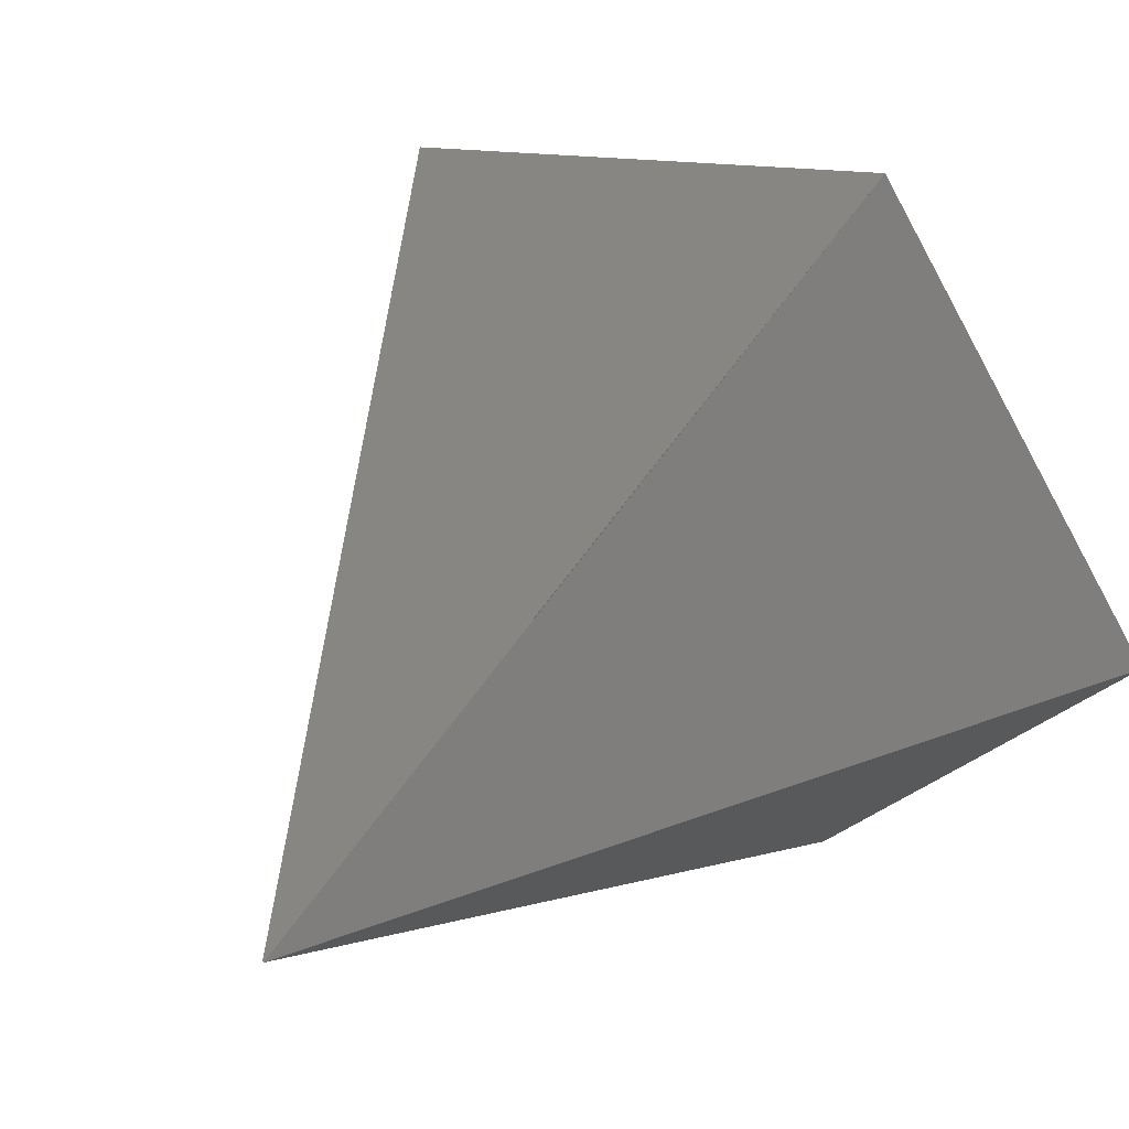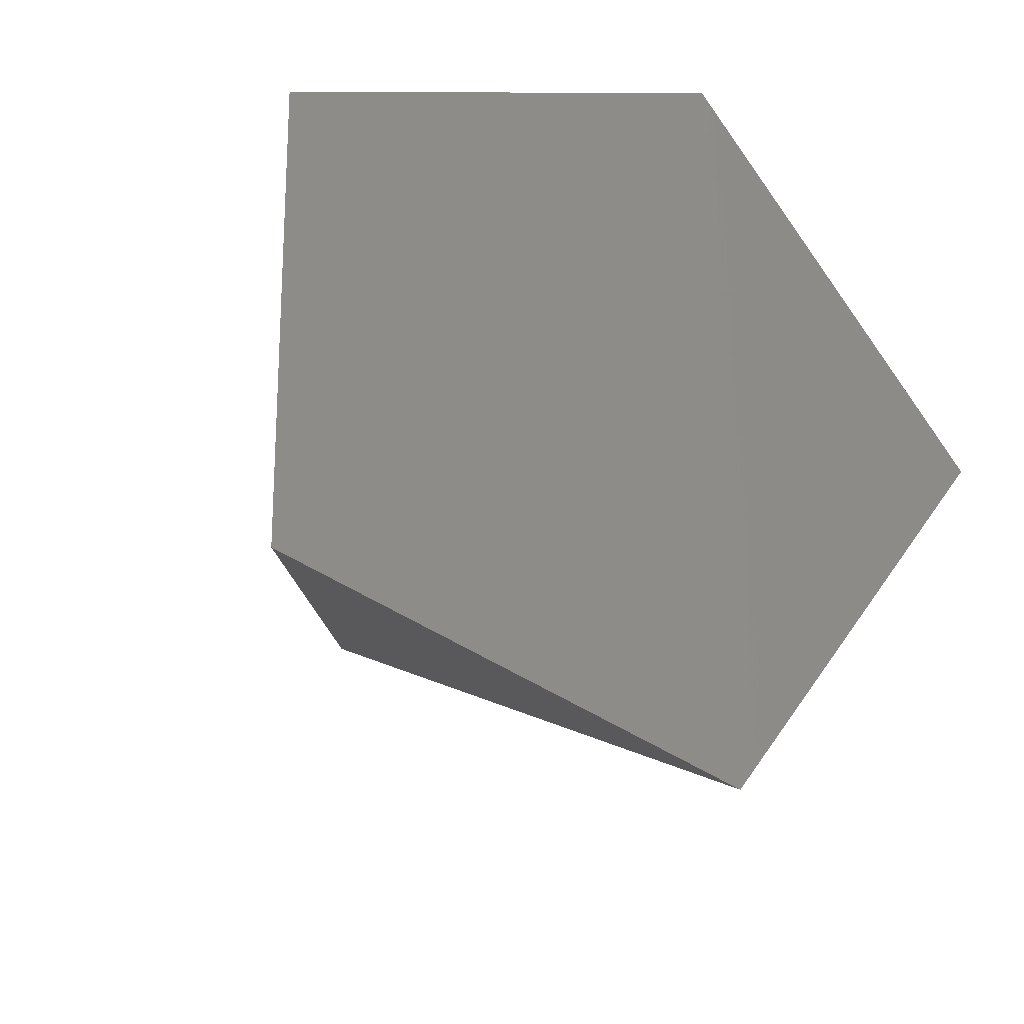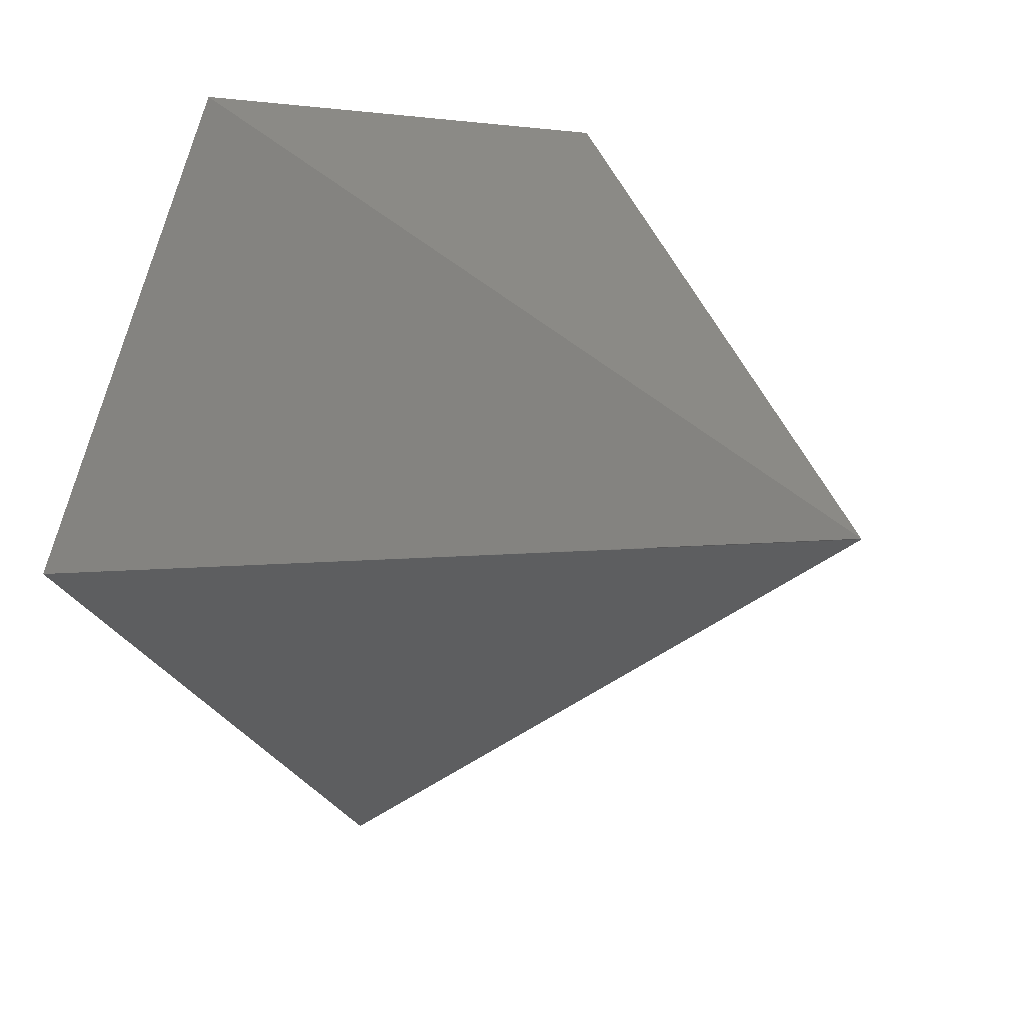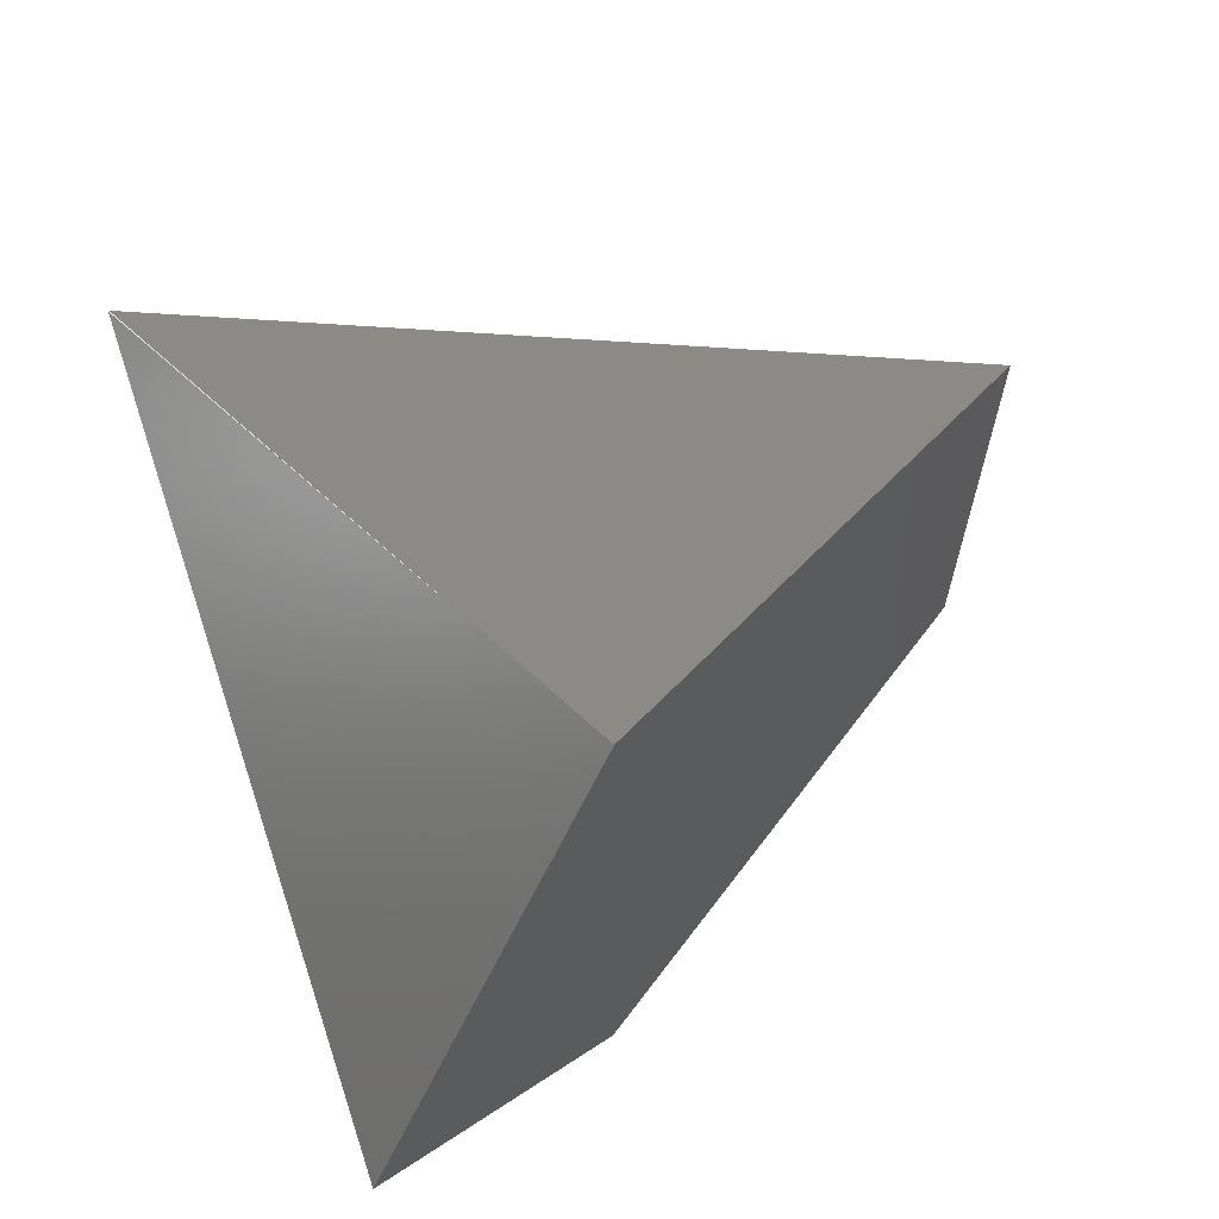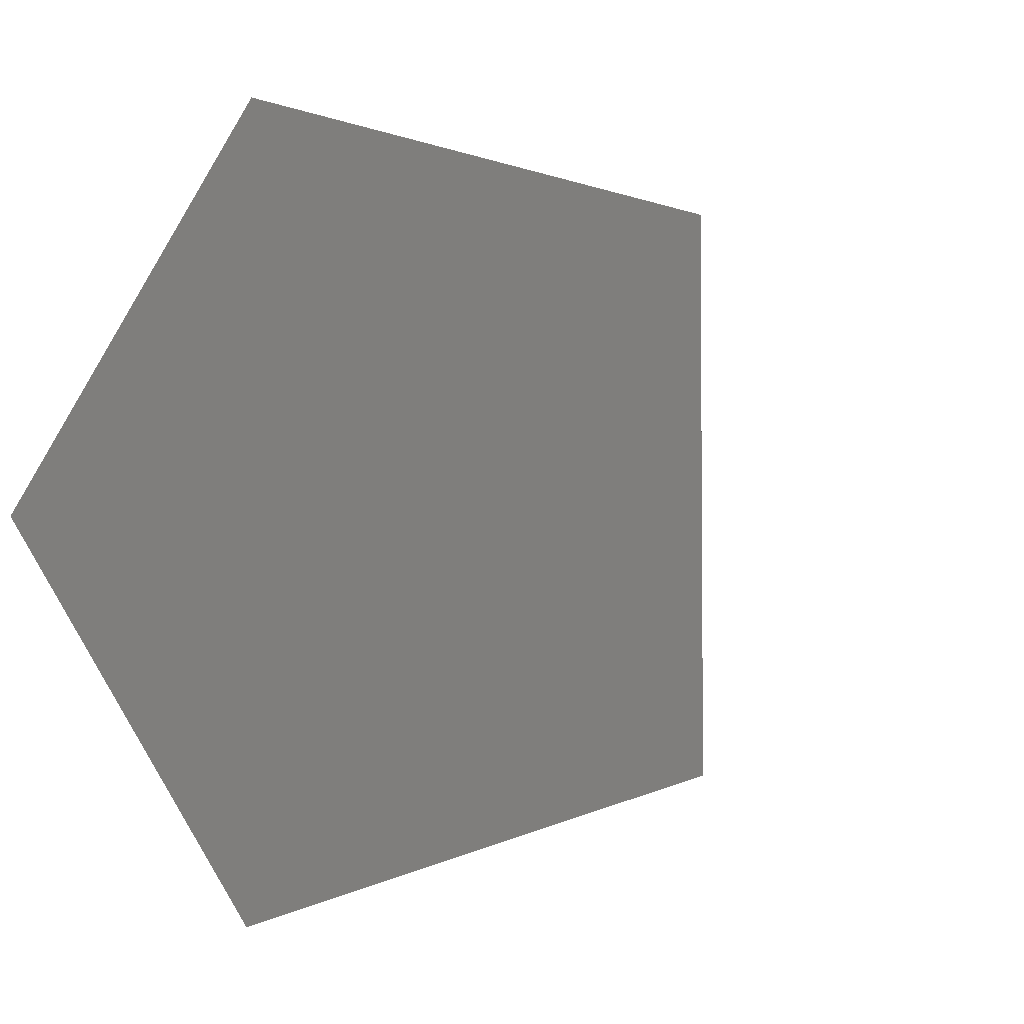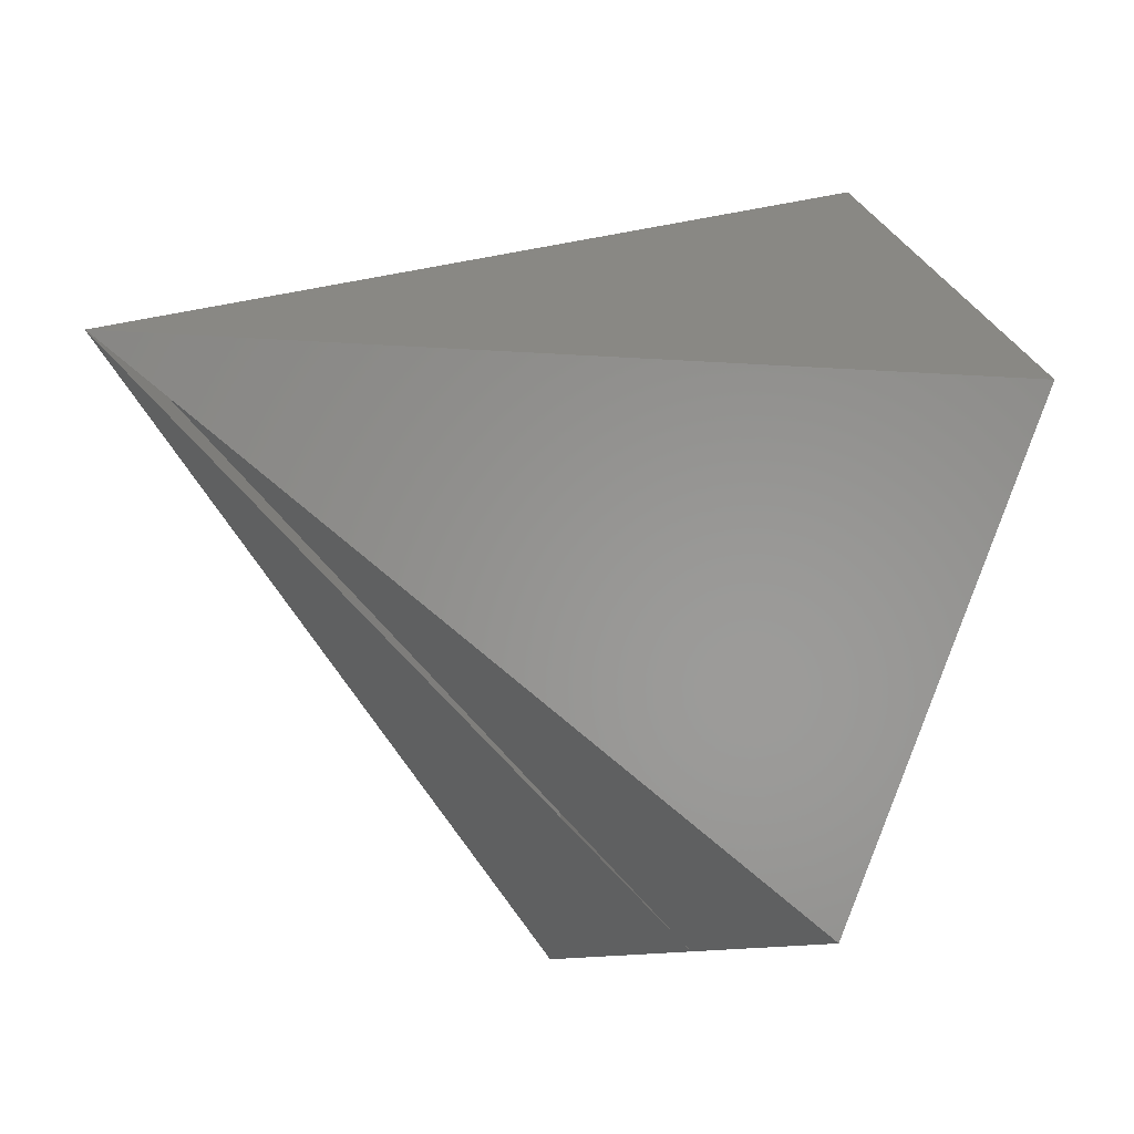
<metadata>
{"format":"stl","ext":"stl","renderer":"f3d","projection":"perspective","resolution":1024,"background":"white","views":[{"elev":42.3,"azim":-24.0,"up":"+Y"},{"elev":-63.6,"azim":59.2,"up":"+Z"},{"elev":53.6,"azim":-138.1,"up":"+Z"},{"elev":68.0,"azim":71.7,"up":"+Y"},{"elev":-3.4,"azim":149.1,"up":"+Y"},{"elev":57.3,"azim":3.7,"up":"+Z"}]}
</metadata>
<code>
# stl→obj: 120 verts, 439 faces
v 0.6026 0.1364 -0.643
v 0.7806 0.2464 -0.3549
v 0.7746 0.2623 -0.3646
v 0.6026 0.1474 -0.643
v 0.7511 -0.259 -0.4028
v 0.8603 0.03585 -0.2261
v 0.6924 -0.2227 -0.4977
v 0.7544 -0.2611 -0.3974
v 0.864 0.02598 -0.22
v 0.8703 0.009431 -0.2099
v 0.7601 -0.2646 -0.3881
v 0.7681 -0.2695 -0.3753
v 0.8739 2.22e-16 -0.2041
v 0.7712 -0.2714 -0.3703
v 0.759 -0.2639 -0.3657
v 0.7536 -0.2606 -0.3636
v 0.8621 0 -0.2041
v 0.8615 0 -0.2041
v 0.7533 -0.2604 -0.3635
v 0.8621 5.551e-17 -0.2041
v 0.5942 -0.1621 -0.3033
v 0.5921 0 -0.2041
v 0.8615 -1.11e-16 -0.2041
v 0.5921 5.551e-17 -0.2041
v 0.5787 -1.11e-16 -0.2041
v 0.584 -0.1557 -0.2994
v 0.5787 5.551e-17 -0.2041
v 0.4873 0 -0.2041
v 0.5067 -0.108 -0.2702
v 0.4097 -0.04802 -0.2335
v 0.3939 0 -0.2041
v 0.3987 -0.04121 -0.2293
v 0.3845 5.551e-17 -0.2041
v 0.3696 0 -0.2041
v 0.3807 -0.03009 -0.2225
v 0.5941 -0.162 -0.6293
v 0.5933 -0.1615 -0.6279
v 0.6026 -0.1672 -0.643
v 0.6089 -0.1711 -0.6328
v 0.587 -0.1576 -0.6178
v 0.5868 -0.1575 -0.6175
v 0.5873 -0.1578 -0.6184
v 0.597 -0.1638 -0.634
v 0.5943 -0.1621 -0.6295
v 0.588 -0.1582 -0.6194
v 0.5931 -0.1614 -0.6277
v 0.5809 -0.1538 -0.608
v 0.5806 -0.1537 -0.6075
v 0.5804 -0.1536 -0.6072
v 0.5803 -0.1535 -0.607
v 0.5769 -0.1514 -0.6014
v 0.5604 -0.1412 -0.5748
v 0.5612 -0.1417 -0.5761
v 0.559 -0.1403 -0.5726
v 0.5715 -0.148 -0.5927
v 0.571 -0.1477 -0.592
v 0.5112 -0.1107 -0.4951
v 0.7712 0.2714 -0.3703
v 0.7659 0.2682 -0.3683
v 0.7656 0.268 -0.3682
v 0.6076 0.1704 -0.3084
v 0.5973 0.1639 -0.3045
v 0.5178 0.1148 -0.2744
v 0.4157 0.05176 -0.2358
v 0.404 0.04449 -0.2313
v 0.3847 0.03256 -0.224
v 0.6047 0.1685 -0.6397
v 0.6026 0.1672 -0.643
v 0.5358 0.126 -0.535
v 0.5351 0.1255 -0.5338
v 0.5347 0.1253 -0.5332
v 0.5327 0.1241 -0.53
v 0.534 0.1249 -0.532
v 0.5537 0.137 -0.564
v 0.5509 0.1353 -0.5595
v 0.5503 0.1349 -0.5584
v 0.5507 0.1352 -0.5591
v 0.5451 0.1317 -0.55
v 0.4725 0.08682 -0.4325
v 0.507 0.1082 -0.4883
v 0.332 1.041e-17 -0.2041
v 0.332 1.846e-17 -0.2041
v 0.332 0 -0.2041
v 0.332 1.128e-17 -0.2047
v 0.332 8.327e-17 -0.2047
v 0.332 0 -0.2052
v 0.587 0.1576 -0.6179
v 0.5861 0.1571 -0.6164
v 0.5875 0.1579 -0.6186
v 0.5875 0.1579 -0.6187
v 0.5755 0.1505 -0.5992
v 0.5753 0.1504 -0.5989
v 0.5756 0.1506 -0.5994
v 0.576 0.1508 -0.5999
v 0.5761 0.1509 -0.6002
v 0.5958 0.163 -0.632
v 0.5928 0.1612 -0.6271
v 0.5926 0.1611 -0.6269
v 0.591 0.1601 -0.6243
v 0.5878 0.1581 -0.6191
v 0.5925 0.161 -0.6268
v 0.5801 0.1534 -0.6067
v 0.5859 0.1569 -0.616
v 0.5774 0.1517 -0.6023
v 0.5772 0.1516 -0.602
v 0.5877 0.1581 -0.619
v 0.586 0.157 -0.6161
v 0.5769 0.1513 -0.6014
v 0.5719 0.1483 -0.5934
v 0.5657 0.1444 -0.5833
v 0.5751 0.1503 -0.5986
v 0.5654 0.1442 -0.5828
v 0.5652 0.1441 -0.5825
v 0.5651 0.1441 -0.5824
v 0.5649 0.144 -0.582
v 0.5648 0.1439 -0.5819
v 0.5647 0.1438 -0.5818
v 0.5628 0.1427 -0.5787
v 0.5593 0.1405 -0.573
v 0.5647 0.1438 -0.5817
f 1 2 3
f 3 1 4
f 5 6 2
f 2 7 5
f 5 7 7
f 8 9 6
f 6 8 5
f 5 8 7
f 8 9 10
f 10 8 11
f 11 8 7
f 11 12 10
f 11 12 7
f 12 10 13
f 13 14 12
f 12 14 7
f 14 15 13
f 14 15 7
f 16 17 13
f 13 15 16
f 16 15 7
f 16 17 18
f 18 16 19
f 19 16 7
f 16 20 17
f 17 16 16
f 16 16 7
f 19 18 18
f 18 19 19
f 19 18 18
f 18 19 19
f 19 19 7
f 21 22 23
f 23 21 19
f 19 21 7
f 21 24 25
f 25 21 26
f 26 21 7
f 26 27 28
f 28 26 29
f 29 26 7
f 30 31 28
f 28 30 29
f 29 30 7
f 32 33 34
f 34 32 35
f 35 32 7
f 32 33 31
f 31 32 30
f 30 32 7
f 36 37 7
f 37 37 7
f 38 38 7
f 38 38 7
f 38 4 1
f 1 38 38
f 38 4 1
f 1 38 38
f 38 38 7
f 39 1 2
f 2 39 7
f 7 39 7
f 38 39 1
f 38 39 7
f 38 38 1
f 38 38 7
f 40 41 7
f 42 40 7
f 43 38 7
f 43 44 7
f 45 46 7
f 44 36 7
f 46 37 7
f 45 42 7
f 42 42 7
f 41 47 7
f 48 47 7
f 48 49 7
f 49 49 7
f 50 49 7
f 50 51 7
f 52 53 7
f 52 54 7
f 51 51 7
f 55 51 7
f 55 56 7
f 56 53 7
f 54 57 7
f 58 58 3
f 58 58 58
f 58 2 3
f 3 58 58
f 58 2 3
f 3 58 58
f 58 58 58
f 58 2 6
f 6 58 58
f 58 2 6
f 6 58 58
f 58 58 58
f 58 9 6
f 6 58 58
f 58 9 6
f 6 58 58
f 58 58 58
f 58 9 10
f 10 58 58
f 58 9 10
f 10 58 58
f 58 58 58
f 58 13 10
f 10 58 58
f 58 13 10
f 10 58 58
f 58 58 58
f 58 13 17
f 17 58 59
f 59 58 58
f 59 17 18
f 18 59 60
f 60 59 58
f 59 20 17
f 17 59 59
f 59 59 58
f 60 18 18
f 18 60 60
f 60 18 18
f 18 60 60
f 60 60 58
f 61 22 23
f 23 61 60
f 60 61 58
f 61 24 25
f 25 61 62
f 62 61 58
f 62 27 28
f 28 62 63
f 63 62 58
f 64 31 28
f 28 64 63
f 63 64 58
f 65 33 34
f 34 65 66
f 66 65 58
f 65 33 31
f 31 65 64
f 64 65 58
f 67 4 3
f 3 67 58
f 58 67 58
f 68 67 4
f 68 67 58
f 68 38 38
f 38 68 68
f 68 38 38
f 38 68 68
f 68 68 58
f 68 38 38
f 38 68 68
f 68 38 38
f 38 68 68
f 68 68 58
f 68 38 4
f 4 68 68
f 68 38 4
f 4 68 68
f 68 68 58
f 68 38 38
f 38 68 68
f 68 38 38
f 38 68 68
f 68 68 58
f 68 38 4
f 4 68 68
f 68 38 4
f 4 68 68
f 68 68 58
f 68 38 38
f 38 68 68
f 68 38 38
f 38 68 68
f 68 68 58
f 69 70 53
f 69 70 58
f 70 53 52
f 52 71 70
f 70 71 58
f 72 73 54
f 72 73 58
f 73 54 52
f 52 71 73
f 73 71 58
f 74 51 55
f 55 75 74
f 74 75 58
f 76 77 56
f 76 77 58
f 77 56 55
f 55 75 77
f 77 75 58
f 69 78 53
f 69 78 58
f 78 53 56
f 56 76 78
f 78 76 58
f 79 80 57
f 79 80 58
f 80 57 54
f 54 72 80
f 80 72 58
f 81 35 34
f 34 82 81
f 82 35 34
f 34 82 81
f 81 82 58
f 82 66 34
f 82 66 58
f 82 83 34
f 82 83 58
f 66 83 34
f 66 83 58
f 84 85 7
f 84 85 58
f 86 79 57
f 86 79 58
f 86 57 7
f 7 85 86
f 86 85 58
f 87 88 37
f 87 88 58
f 87 37 36
f 36 89 87
f 87 89 58
f 90 89 36
f 90 89 58
f 88 88 37
f 88 88 58
f 88 37 37
f 37 88 88
f 88 37 37
f 37 88 88
f 88 88 58
f 88 88 37
f 88 88 58
f 88 37 37
f 37 88 88
f 88 37 37
f 37 88 88
f 88 88 58
f 88 88 37
f 88 88 58
f 88 88 37
f 88 88 58
f 88 37 37
f 37 88 88
f 88 37 37
f 37 88 88
f 88 88 58
f 88 88 37
f 88 88 58
f 88 37 37
f 37 88 88
f 88 37 37
f 37 88 88
f 88 88 58
f 88 88 37
f 88 88 58
f 68 68 38
f 68 68 58
f 68 68 38
f 68 68 58
f 68 68 38
f 68 68 58
f 68 68 38
f 68 68 58
f 91 92 41
f 91 92 58
f 91 41 40
f 40 93 91
f 91 93 58
f 93 93 40
f 93 93 58
f 94 93 40
f 94 93 58
f 94 40 42
f 42 95 94
f 94 95 58
f 95 95 42
f 95 95 58
f 96 68 38
f 96 68 58
f 96 38 43
f 43 97 96
f 96 97 58
f 98 97 43
f 98 97 58
f 99 100 44
f 99 100 58
f 99 44 43
f 43 101 99
f 99 101 58
f 98 101 43
f 98 101 58
f 102 103 46
f 102 103 58
f 102 46 45
f 45 104 102
f 102 104 58
f 105 104 45
f 105 104 58
f 106 90 36
f 106 90 58
f 106 36 44
f 44 100 106
f 106 100 58
f 100 100 44
f 100 100 58
f 107 88 37
f 107 88 58
f 107 37 46
f 46 103 107
f 107 103 58
f 103 103 46
f 103 103 58
f 108 95 42
f 108 95 58
f 108 42 45
f 45 105 108
f 108 105 58
f 105 105 45
f 105 105 58
f 95 95 42
f 95 95 58
f 95 42 42
f 42 95 95
f 95 95 58
f 95 95 42
f 95 95 58
f 109 110 47
f 109 110 58
f 109 47 41
f 41 111 109
f 109 111 58
f 92 111 41
f 92 111 58
f 112 110 47
f 112 110 58
f 112 47 48
f 48 113 112
f 112 113 58
f 113 113 48
f 113 113 58
f 114 115 49
f 114 115 58
f 114 49 48
f 48 113 114
f 114 113 58
f 113 113 48
f 113 113 58
f 115 115 49
f 115 115 58
f 115 49 49
f 49 115 115
f 115 49 49
f 49 115 115
f 115 115 58
f 115 115 49
f 115 115 58
f 115 49 49
f 49 115 115
f 115 49 49
f 49 115 115
f 115 115 58
f 115 115 49
f 115 115 58
f 115 115 49
f 115 115 58
f 115 49 49
f 49 115 115
f 115 49 49
f 49 115 115
f 115 115 58
f 115 115 49
f 115 115 58
f 115 49 49
f 49 115 115
f 115 49 49
f 49 115 115
f 115 115 58
f 115 115 49
f 115 115 58
f 116 115 49
f 116 115 58
f 116 49 50
f 50 117 116
f 116 117 58
f 117 117 50
f 117 117 58
f 118 119 51
f 118 119 58
f 118 51 50
f 50 120 118
f 118 120 58
f 117 120 50
f 117 120 58
f 119 119 51
f 119 119 58
f 119 51 51
f 51 119 119
f 119 51 51
f 51 119 119
f 119 119 58
f 119 119 51
f 119 119 58
f 119 51 51
f 51 119 119
f 119 51 51
f 51 119 119
f 119 119 58
f 119 119 51
f 119 119 58
f 119 119 51
f 119 119 58
f 119 51 51
f 51 119 119
f 119 51 51
f 51 119 119
f 119 119 58
f 119 119 51
f 119 119 58
f 119 51 51
f 51 119 119
f 119 51 51
f 51 119 119
f 119 119 58
f 119 119 51
f 119 119 58
f 119 74 51
f 119 74 58

</code>
